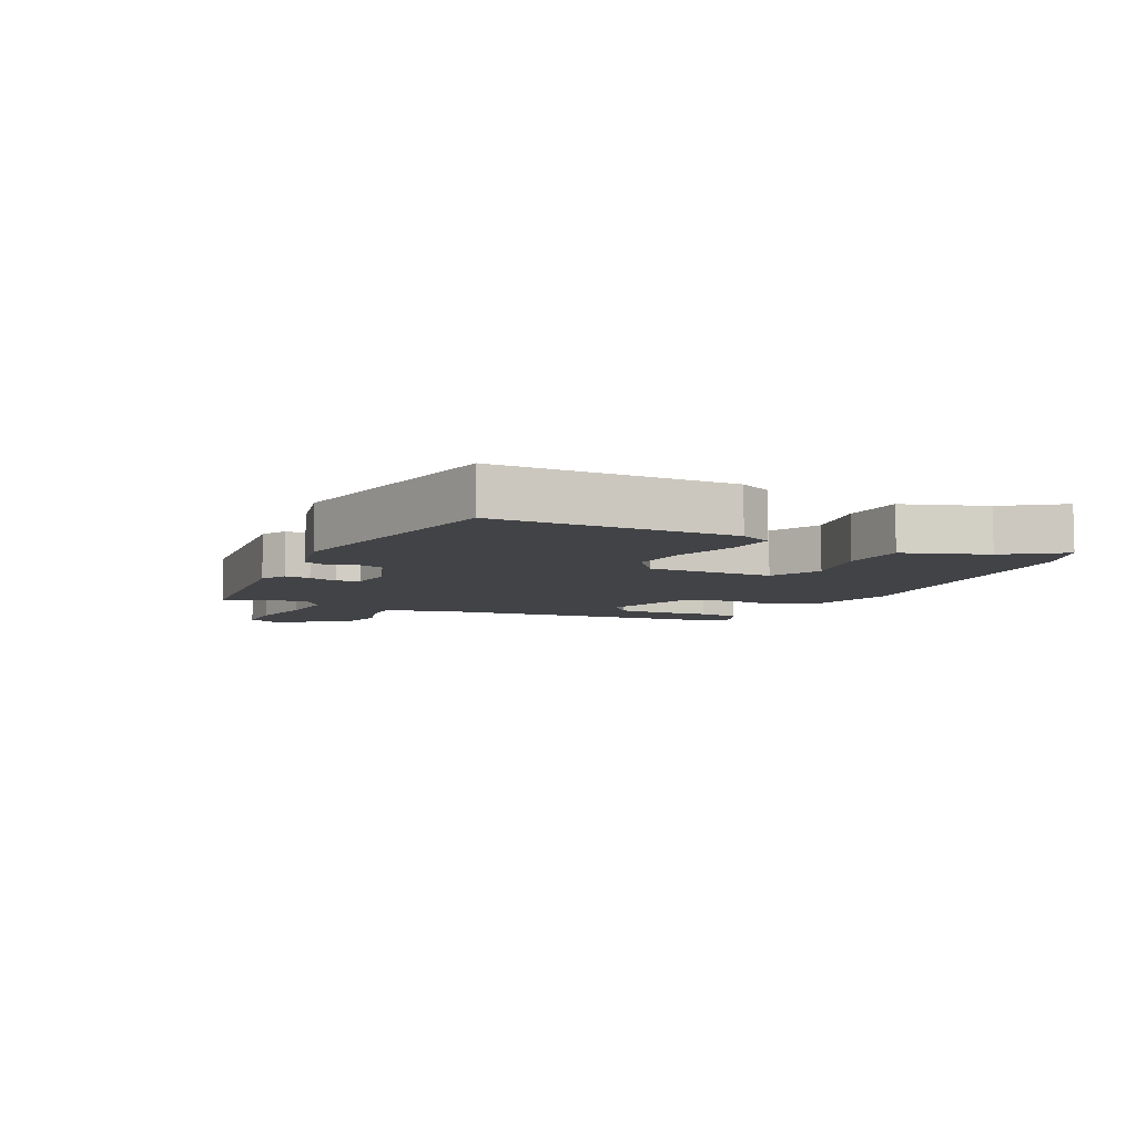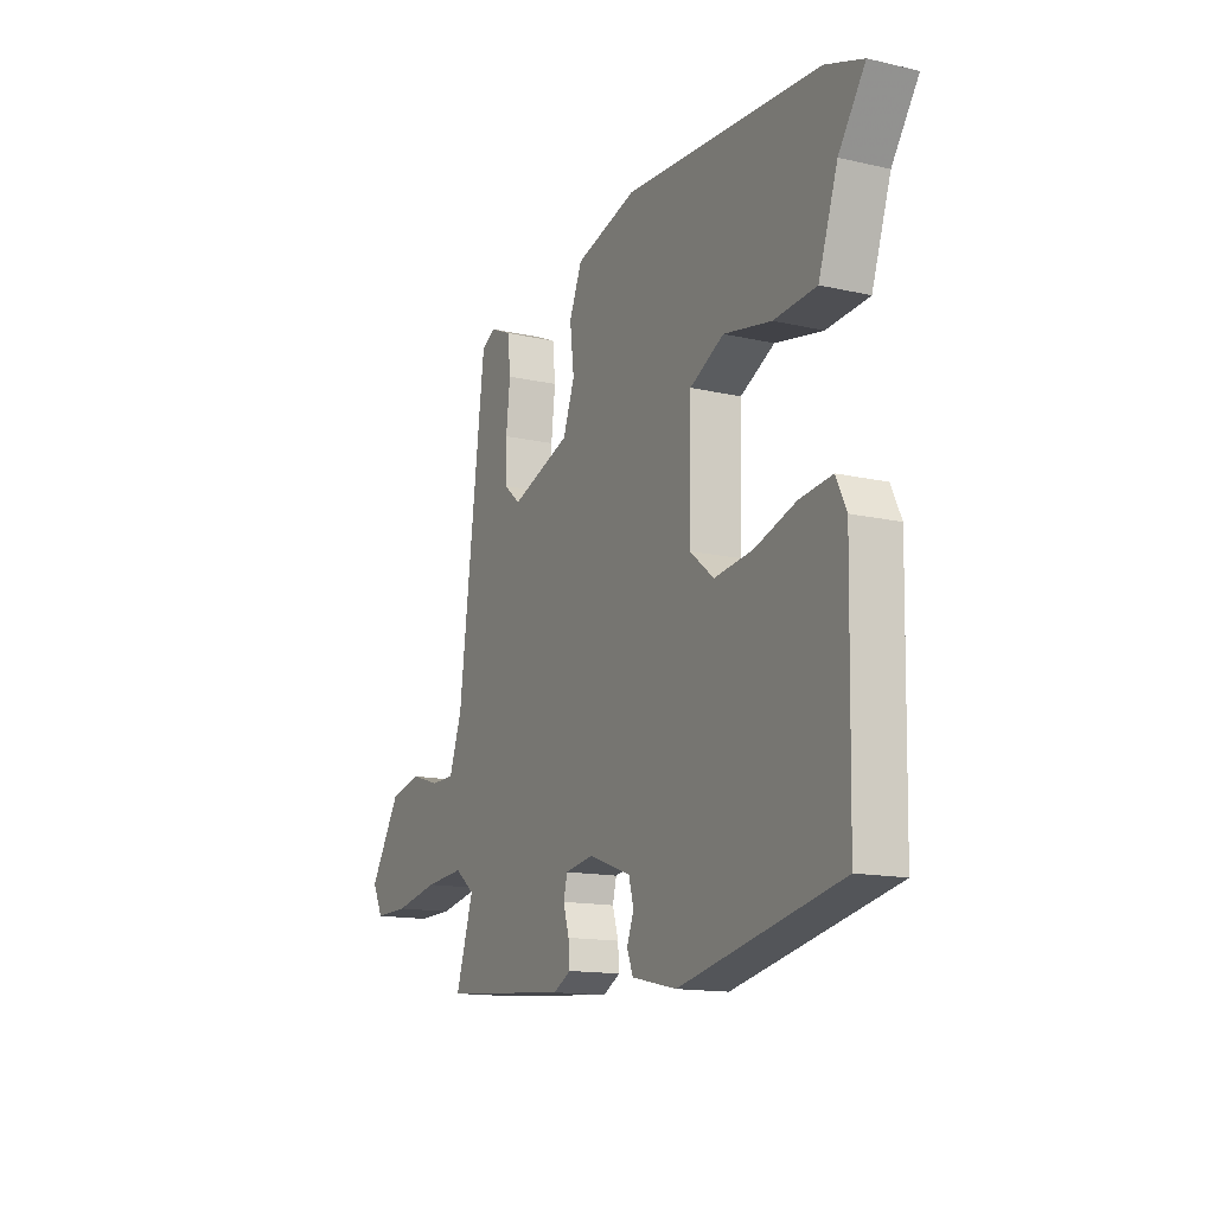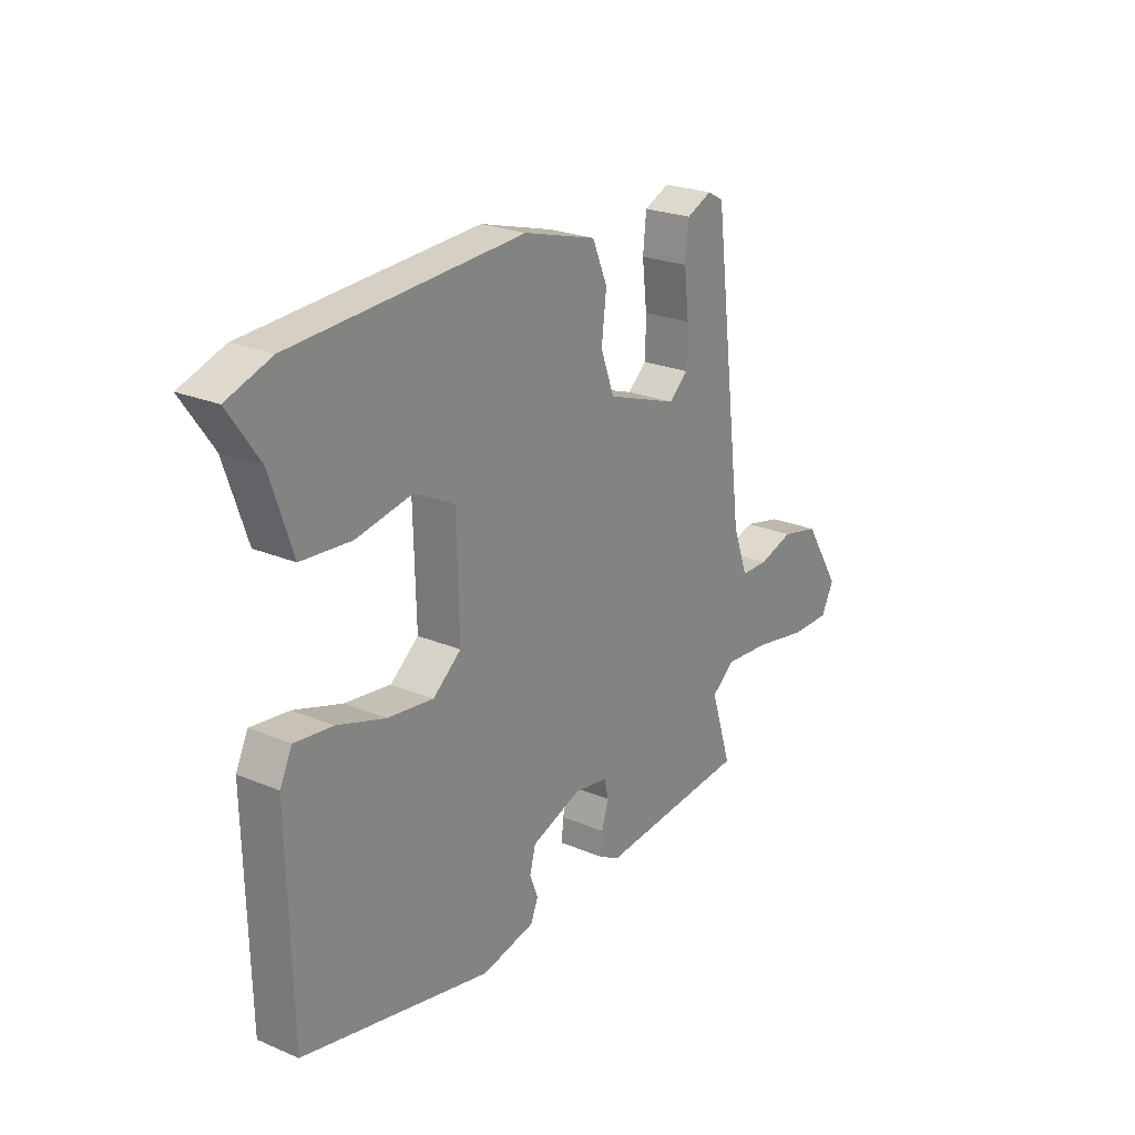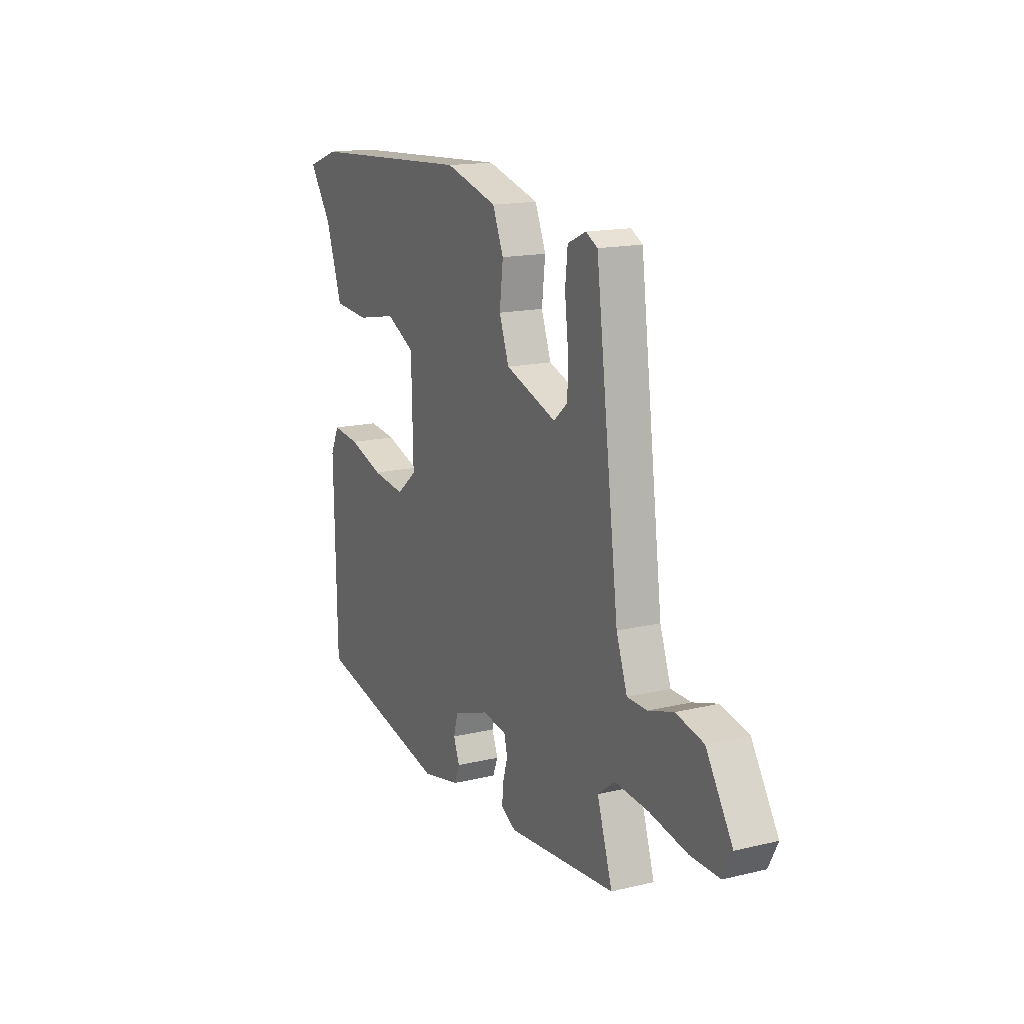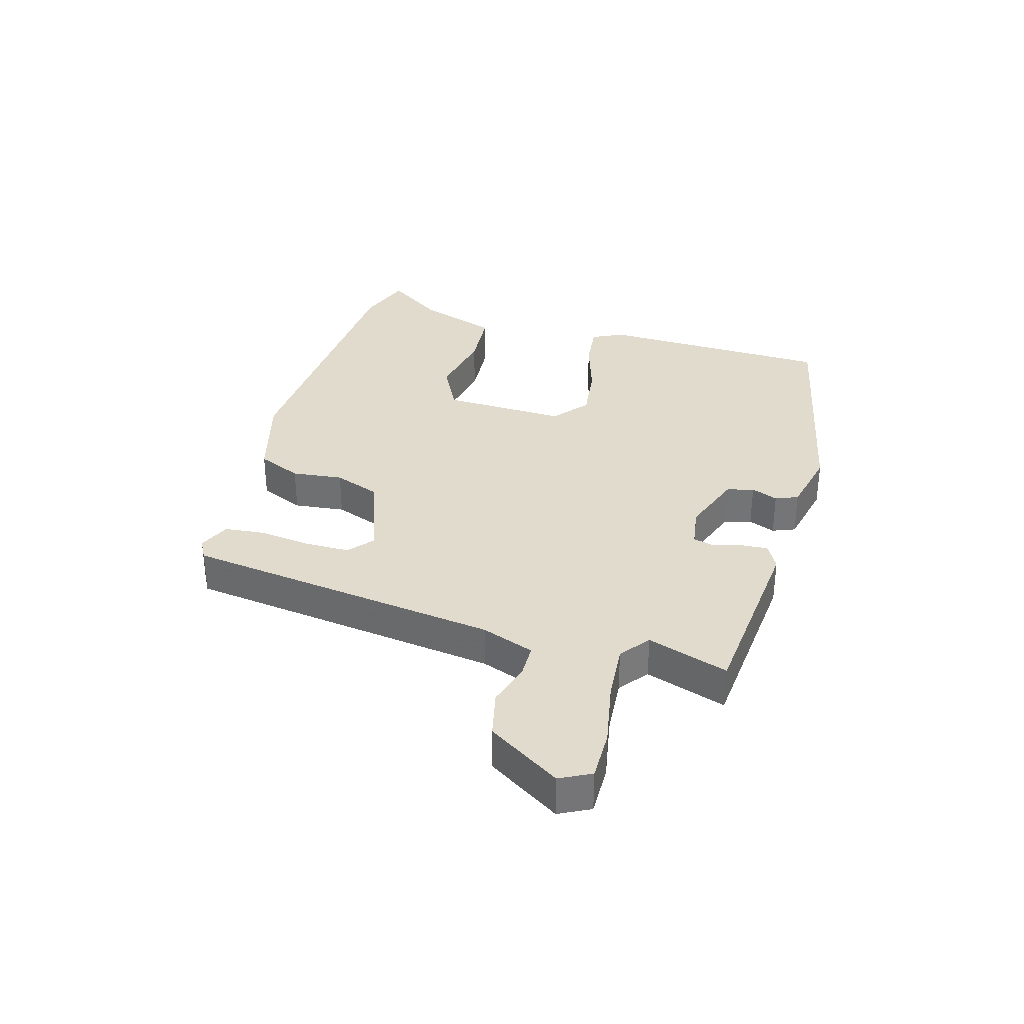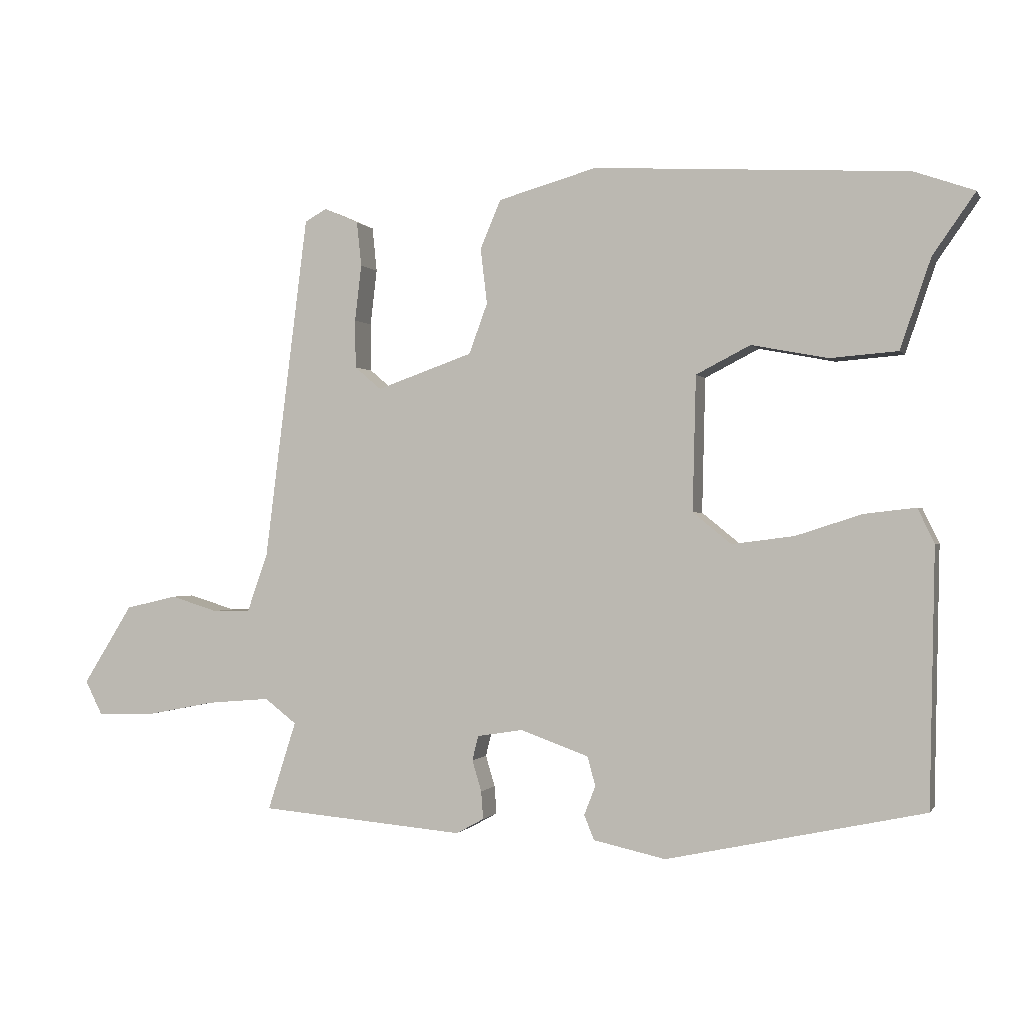
<metadata>
{"format":"obj","ext":"obj","renderer":"f3d","projection":"perspective","resolution":1024,"background":"white","views":[{"elev":-7.4,"azim":-115.6,"up":"+Y"},{"elev":-14.3,"azim":-116.7,"up":"+Z"},{"elev":23.9,"azim":-54.9,"up":"+Z"},{"elev":15.7,"azim":63.3,"up":"+Z"},{"elev":33.8,"azim":106.2,"up":"+Y"},{"elev":-0.5,"azim":-163.5,"up":"+Z"}]}
</metadata>
<code>
v 0.511 0.07 -0.449
v 0.202 0.07 -0.476
v 0.16 0.07 -0.453
v 0.163 0.07 -0.411
v 0.177 0.07 -0.364
v 0.168 0.07 -0.327
v 0.099 0.07 -0.316
v -0.004 0.07 -0.353
v -0.016 0.07 -0.397
v 0.001 0.07 -0.441
v -0.014 0.07 -0.478
v -0.123 0.07 -0.502
v -0.511 0.07 -0.419
v -0.519 0.07 -0.033
v -0.494 0.07 0.019
v -0.416 0.07 0.01
v -0.317 0.07 -0.022
v -0.223 0.07 -0.034
v -0.165 0.07 0.013
v -0.17 0.07 0.217
v -0.252 0.07 0.259
v -0.367 0.07 0.237
v -0.469 0.07 0.245
v -0.515 0.07 0.38
v -0.579 0.07 0.472
v -0.488 0.07 0.504
v -0.016 0.07 0.531
v 0.133 0.07 0.489
v 0.164 0.07 0.416
v 0.154 0.07 0.332
v 0.182 0.07 0.256
v 0.327 0.07 0.205
v 0.367 0.07 0.239
v 0.368 0.07 0.312
v 0.358 0.07 0.397
v 0.365 0.07 0.464
v 0.417 0.07 0.487
v 0.45 0.07 0.469
v 0.516 0.07 -0.053
v 0.547 0.07 -0.14
v 0.604 0.07 -0.141
v 0.675 0.07 -0.119
v 0.753 0.07 -0.137
v 0.828 0.07 -0.257
v 0.802 0.07 -0.308
v 0.719 0.07 -0.307
v 0.611 0.07 -0.286
v 0.516 0.07 -0.278
v 0.468 0.07 -0.315
v 0.511 0 -0.449
v 0.202 0 -0.476
v 0.16 0 -0.453
v 0.163 0 -0.411
v 0.177 0 -0.364
v 0.168 0 -0.327
v 0.099 0 -0.316
v -0.004 0 -0.353
v -0.016 0 -0.397
v 0.001 0 -0.441
v -0.014 0 -0.478
v -0.123 0 -0.502
v -0.511 0 -0.419
v -0.519 0 -0.033
v -0.494 0 0.019
v -0.416 0 0.01
v -0.317 0 -0.022
v -0.223 0 -0.034
v -0.165 0 0.013
v -0.17 0 0.217
v -0.252 0 0.259
v -0.367 0 0.237
v -0.469 0 0.245
v -0.515 0 0.38
v -0.579 0 0.472
v -0.488 0 0.504
v -0.016 0 0.531
v 0.133 0 0.489
v 0.164 0 0.416
v 0.154 0 0.332
v 0.182 0 0.256
v 0.327 0 0.205
v 0.367 0 0.239
v 0.368 0 0.312
v 0.358 0 0.397
v 0.365 0 0.464
v 0.417 0 0.487
v 0.45 0 0.469
v 0.516 0 -0.053
v 0.547 0 -0.14
v 0.604 0 -0.141
v 0.675 0 -0.119
v 0.753 0 -0.137
v 0.828 0 -0.257
v 0.802 0 -0.308
v 0.719 0 -0.307
v 0.611 0 -0.286
v 0.516 0 -0.278
v 0.468 0 -0.315
f 44 45 46 47
f 44 47 48
f 41 42 43 44
f 40 41 44 48
f 39 40 48 49
f 37 38 39 49
f 34 35 36 37
f 33 34 37 49
f 27 28 29 30
f 27 30 31
f 24 25 26 27
f 24 27 31
f 21 22 23 24
f 21 24 31 32
f 14 15 16 17
f 14 17 18
f 13 14 18
f 12 13 18 19
f 9 10 11 12
f 8 9 12 19
f 2 3 4 5
f 49 1 2 5
f 32 33 49 5
f 20 21 32
f 7 8 19 20
f 6 7 20 32
f 5 6 32
f 96 95 94 93
f 97 96 93
f 93 92 91 90
f 97 93 90 89
f 98 97 89 88
f 98 88 87 86
f 86 85 84 83
f 98 86 83 82
f 79 78 77 76
f 80 79 76
f 76 75 74 73
f 80 76 73
f 73 72 71 70
f 81 80 73 70
f 66 65 64 63
f 67 66 63
f 67 63 62
f 68 67 62 61
f 61 60 59 58
f 68 61 58 57
f 54 53 52 51
f 54 51 50 98
f 54 98 82 81
f 81 70 69
f 69 68 57 56
f 81 69 56 55
f 81 55 54
f 1 50 51 2
f 2 51 52 3
f 3 52 53 4
f 4 53 54 5
f 5 54 55 6
f 6 55 56 7
f 7 56 57 8
f 8 57 58 9
f 9 58 59 10
f 10 59 60 11
f 11 60 61 12
f 12 61 62 13
f 13 62 63 14
f 14 63 64 15
f 15 64 65 16
f 16 65 66 17
f 17 66 67 18
f 18 67 68 19
f 19 68 69 20
f 20 69 70 21
f 21 70 71 22
f 22 71 72 23
f 23 72 73 24
f 24 73 74 25
f 25 74 75 26
f 26 75 76 27
f 27 76 77 28
f 28 77 78 29
f 29 78 79 30
f 30 79 80 31
f 31 80 81 32
f 32 81 82 33
f 33 82 83 34
f 34 83 84 35
f 35 84 85 36
f 36 85 86 37
f 37 86 87 38
f 38 87 88 39
f 39 88 89 40
f 40 89 90 41
f 41 90 91 42
f 42 91 92 43
f 43 92 93 44
f 44 93 94 45
f 45 94 95 46
f 46 95 96 47
f 47 96 97 48
f 48 97 98 49
f 49 98 50 1

</code>
